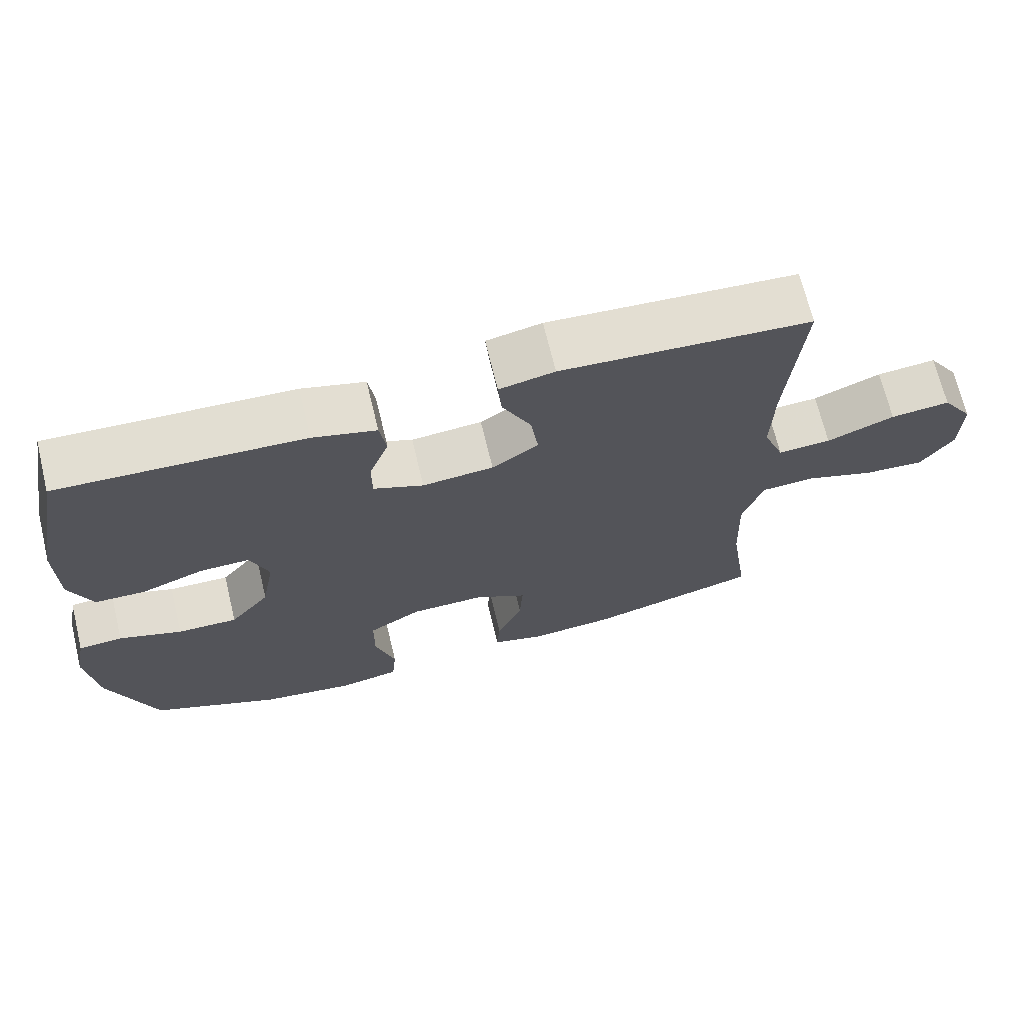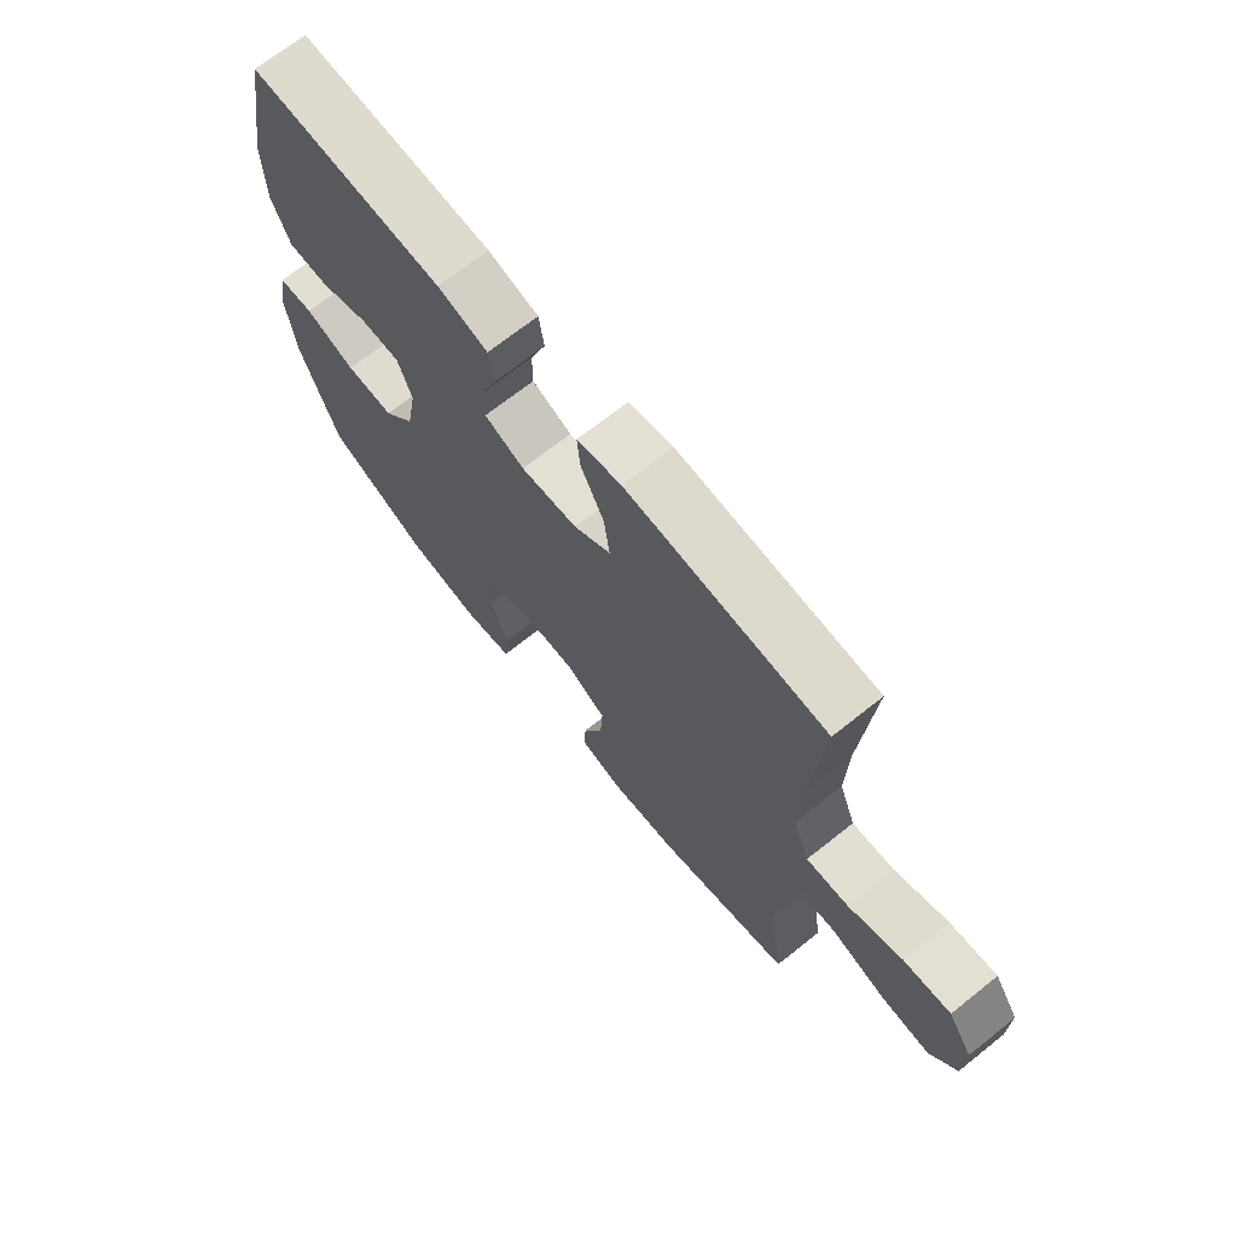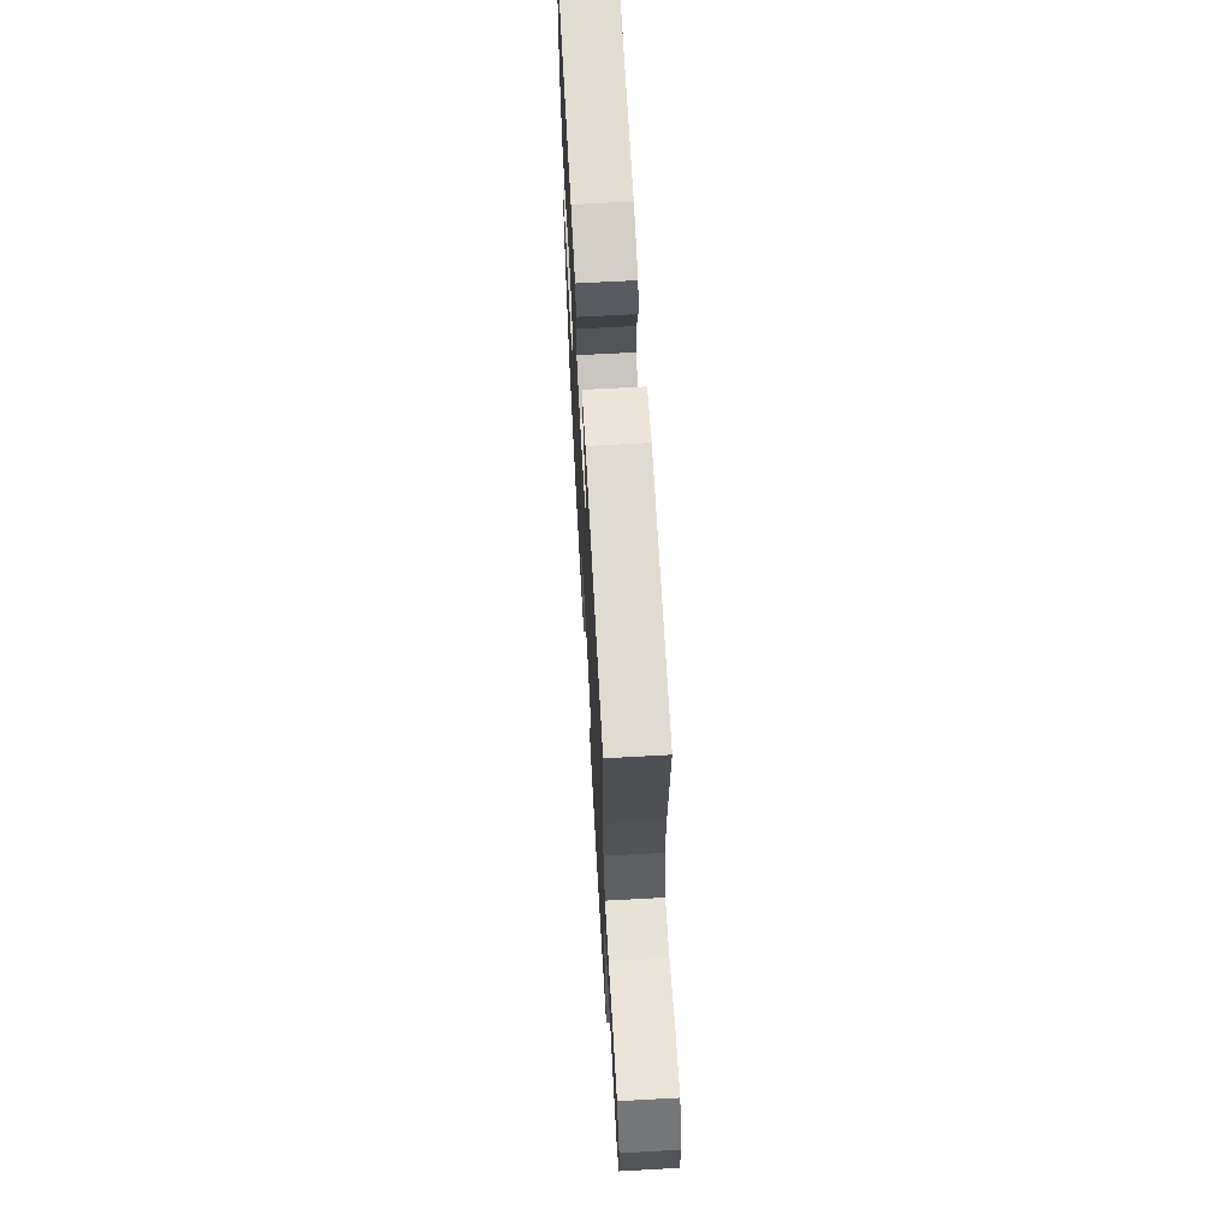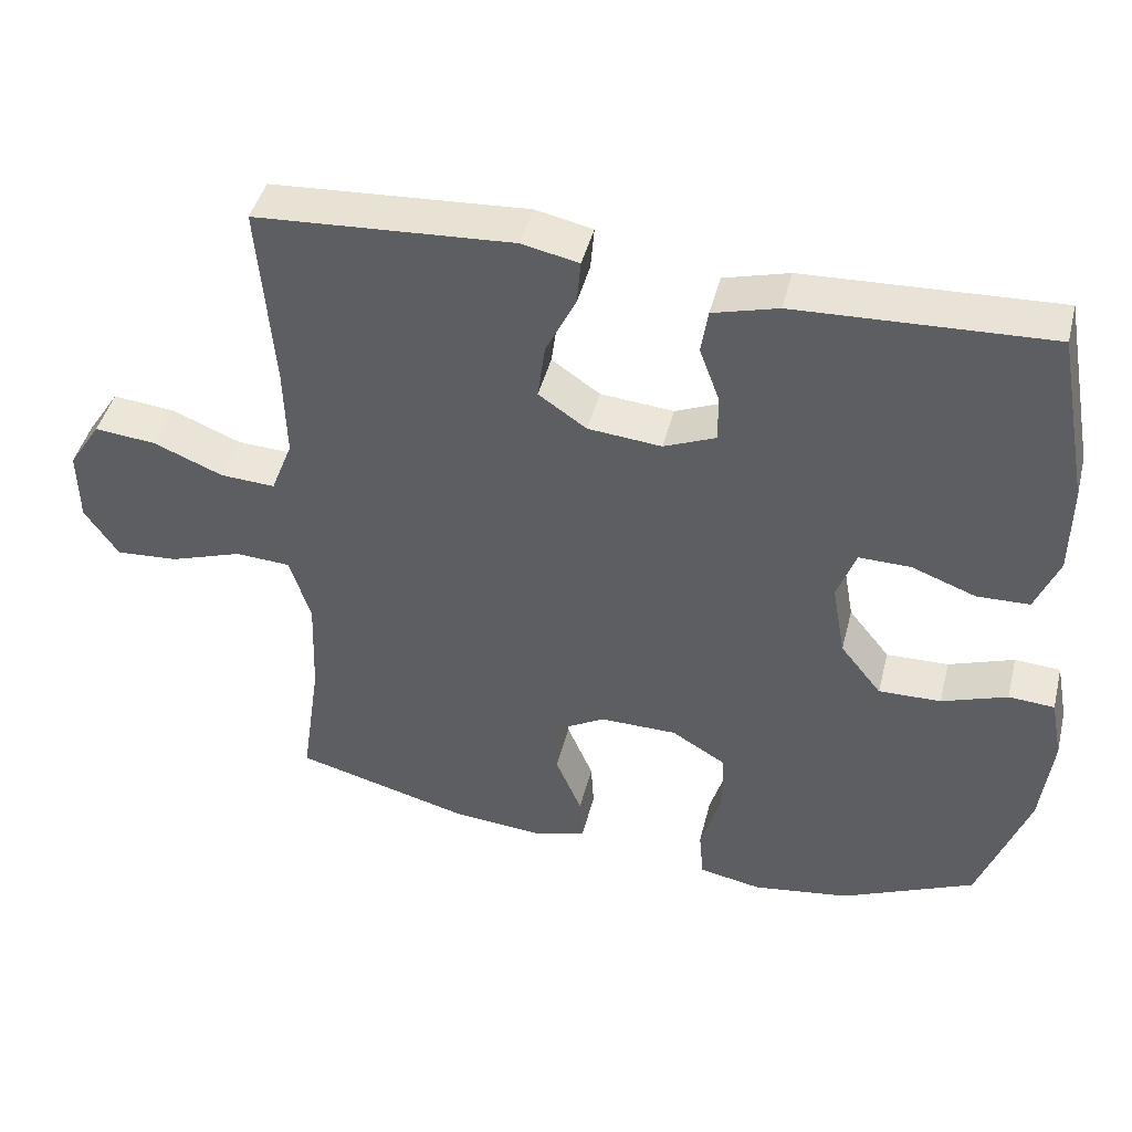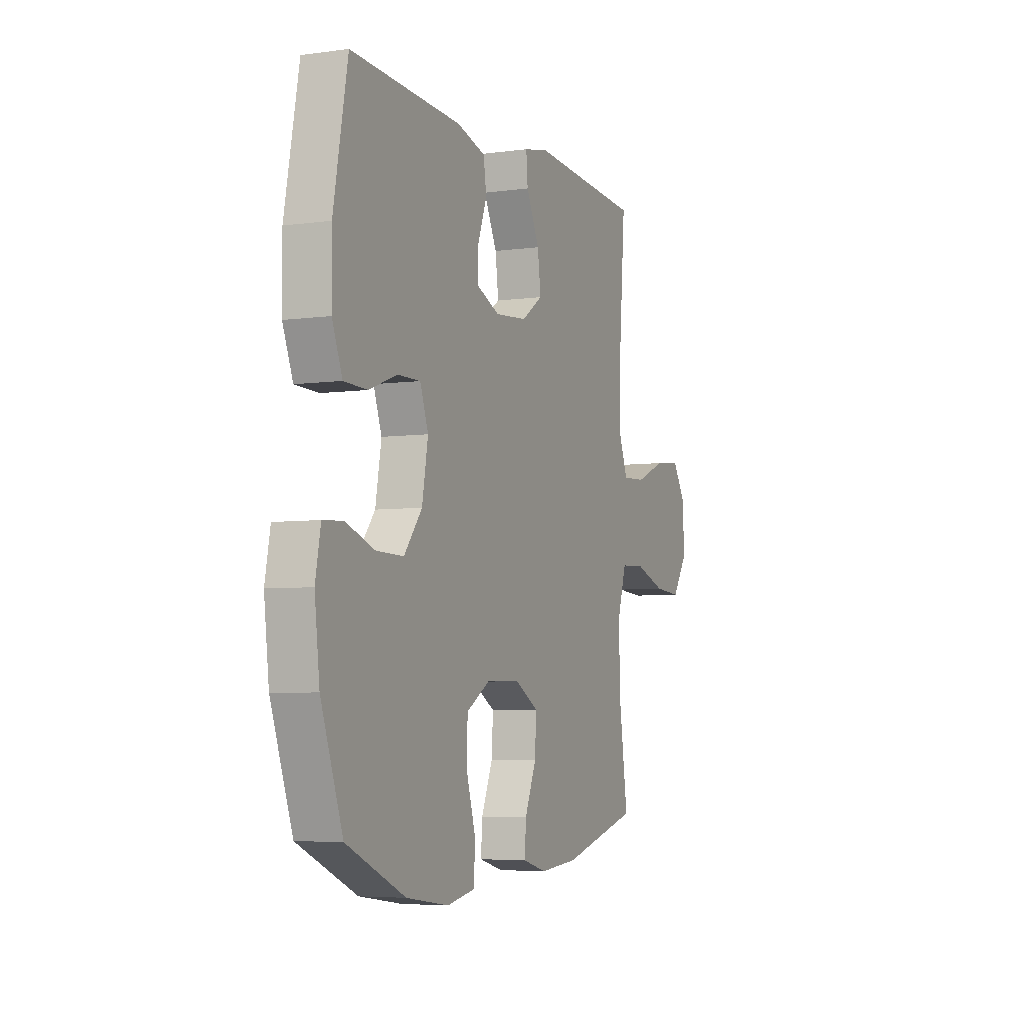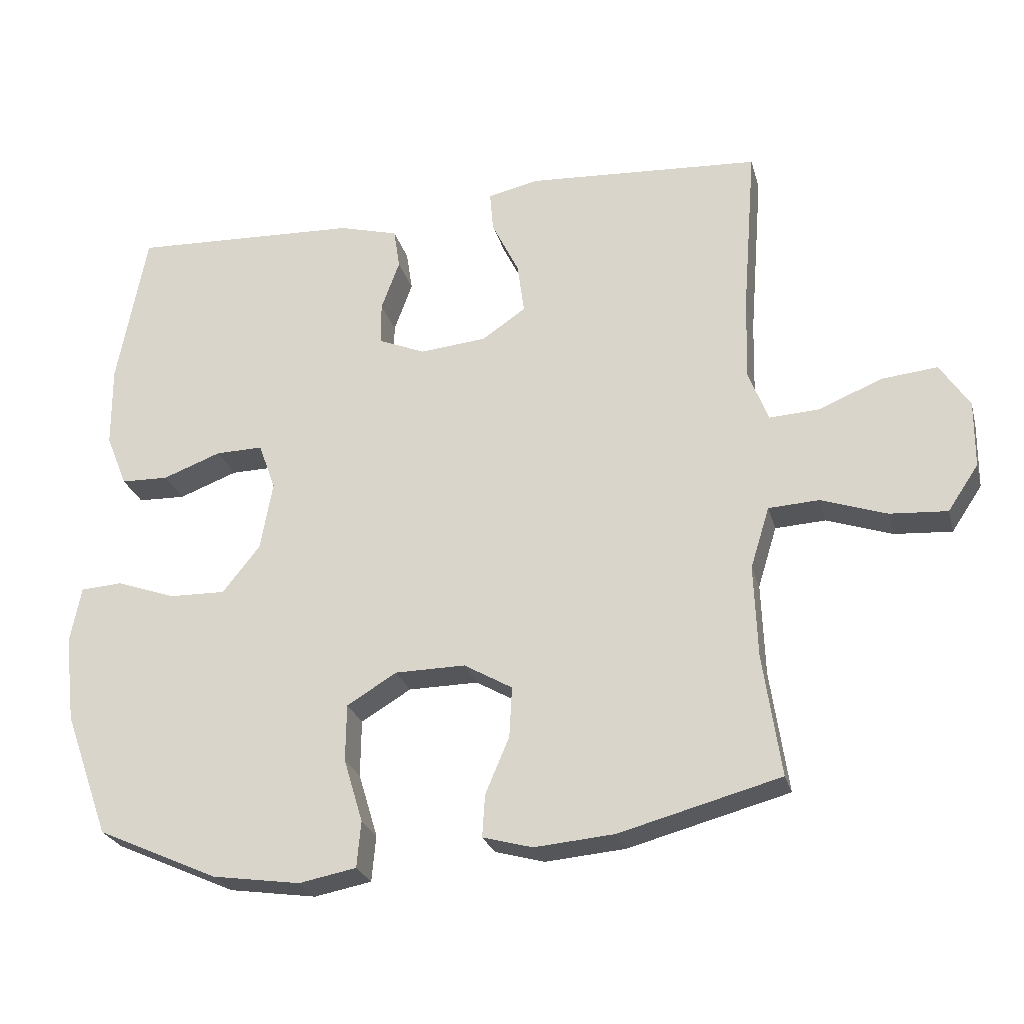
<metadata>
{"format":"obj","ext":"obj","renderer":"f3d","projection":"perspective","resolution":1024,"background":"white","views":[{"elev":69.2,"azim":-13.6,"up":"+Z"},{"elev":69.6,"azim":51.5,"up":"+Z"},{"elev":66.3,"azim":86.8,"up":"+Z"},{"elev":44.3,"azim":-166.0,"up":"+Z"},{"elev":-5.3,"azim":-66.8,"up":"+Z"},{"elev":-25.6,"azim":14.4,"up":"+Z"}]}
</metadata>
<code>
v 0.5 0.07 -0.5
v 0.264 0.07 -0.563
v 0.147 0.07 -0.573
v 0.074 0.07 -0.553
v 0.078 0.07 -0.491
v 0.113 0.07 -0.408
v 0.117 0.07 -0.334
v 0.046 0.07 -0.293
v -0.057 0.07 -0.294
v -0.13 0.07 -0.338
v -0.131 0.07 -0.422
v -0.103 0.07 -0.515
v -0.109 0.07 -0.583
v -0.193 0.07 -0.599
v -0.322 0.07 -0.58
v -0.5 0.07 -0.5
v -0.566 0.07 -0.317
v -0.581 0.07 -0.19
v -0.565 0.07 -0.107
v -0.504 0.07 -0.103
v -0.417 0.07 -0.134
v -0.334 0.07 -0.136
v -0.279 0.07 -0.067
v -0.261 0.07 0.034
v -0.286 0.07 0.103
v -0.355 0.07 0.102
v -0.441 0.07 0.07
v -0.511 0.07 0.072
v -0.542 0.07 0.149
v -0.543 0.07 0.269
v -0.5 0.07 0.5
v -0.164 0.07 0.485
v -0.077 0.07 0.461
v -0.068 0.07 0.402
v -0.095 0.07 0.328
v -0.095 0.07 0.266
v -0.026 0.07 0.237
v 0.072 0.07 0.246
v 0.136 0.07 0.29
v 0.126 0.07 0.365
v 0.086 0.07 0.447
v 0.081 0.07 0.506
v 0.157 0.07 0.522
v 0.5 0.07 0.5
v 0.48 0.07 0.247
v 0.477 0.07 0.126
v 0.506 0.07 0.051
v 0.579 0.07 0.055
v 0.672 0.07 0.093
v 0.754 0.07 0.101
v 0.797 0.07 0.035
v 0.796 0.07 -0.063
v 0.751 0.07 -0.13
v 0.667 0.07 -0.124
v 0.571 0.07 -0.091
v 0.497 0.07 -0.095
v 0.469 0.07 -0.185
v 0.474 0.07 -0.321
v 0.5 0 -0.5
v 0.264 0 -0.563
v 0.147 0 -0.573
v 0.074 0 -0.553
v 0.078 0 -0.491
v 0.113 0 -0.408
v 0.117 0 -0.334
v 0.046 0 -0.293
v -0.057 0 -0.294
v -0.13 0 -0.338
v -0.131 0 -0.422
v -0.103 0 -0.515
v -0.109 0 -0.583
v -0.193 0 -0.599
v -0.322 0 -0.58
v -0.5 0 -0.5
v -0.566 0 -0.317
v -0.581 0 -0.19
v -0.565 0 -0.107
v -0.504 0 -0.103
v -0.417 0 -0.134
v -0.334 0 -0.136
v -0.279 0 -0.067
v -0.261 0 0.034
v -0.286 0 0.103
v -0.355 0 0.102
v -0.441 0 0.07
v -0.511 0 0.072
v -0.542 0 0.149
v -0.543 0 0.269
v -0.5 0 0.5
v -0.164 0 0.485
v -0.077 0 0.461
v -0.068 0 0.402
v -0.095 0 0.328
v -0.095 0 0.266
v -0.026 0 0.237
v 0.072 0 0.246
v 0.136 0 0.29
v 0.126 0 0.365
v 0.086 0 0.447
v 0.081 0 0.506
v 0.157 0 0.522
v 0.5 0 0.5
v 0.48 0 0.247
v 0.477 0 0.126
v 0.506 0 0.051
v 0.579 0 0.055
v 0.672 0 0.093
v 0.754 0 0.101
v 0.797 0 0.035
v 0.796 0 -0.063
v 0.751 0 -0.13
v 0.667 0 -0.124
v 0.571 0 -0.091
v 0.497 0 -0.095
v 0.469 0 -0.185
v 0.474 0 -0.321
f 53 54 55
f 52 53 55
f 51 52 55
f 50 51 55
f 49 50 55
f 48 49 55
f 47 48 55 56
f 46 47 56 57
f 43 44 45
f 42 43 45
f 41 42 45
f 40 41 45
f 45 46 57
f 40 45 57
f 39 40 57
f 33 34 35
f 32 33 35
f 31 32 35
f 30 31 35
f 29 30 35
f 28 29 35
f 27 28 35
f 26 27 35
f 25 26 35 36
f 24 25 36 37
f 19 20 21
f 18 19 21
f 17 18 21
f 16 17 21
f 15 16 21
f 14 15 21
f 13 14 21
f 12 13 21
f 11 12 21
f 10 11 21 22
f 9 10 22 23
f 4 5 6
f 3 4 6
f 2 3 6
f 1 2 6
f 58 1 6
f 58 6 7
f 58 7 8
f 57 58 8
f 39 57 8
f 38 39 8
f 24 37 38
f 23 24 38
f 9 23 38
f 8 9 38
f 113 112 111
f 113 111 110
f 113 110 109
f 113 109 108
f 113 108 107
f 113 107 106
f 114 113 106 105
f 115 114 105 104
f 103 102 101
f 103 101 100
f 103 100 99
f 103 99 98
f 115 104 103
f 115 103 98
f 115 98 97
f 93 92 91
f 93 91 90
f 93 90 89
f 93 89 88
f 93 88 87
f 93 87 86
f 93 86 85
f 93 85 84
f 94 93 84 83
f 95 94 83 82
f 79 78 77
f 79 77 76
f 79 76 75
f 79 75 74
f 79 74 73
f 79 73 72
f 79 72 71
f 79 71 70
f 79 70 69
f 80 79 69 68
f 81 80 68 67
f 64 63 62
f 64 62 61
f 64 61 60
f 64 60 59
f 64 59 116
f 65 64 116
f 66 65 116
f 66 116 115
f 66 115 97
f 66 97 96
f 96 95 82
f 96 82 81
f 96 81 67
f 96 67 66
f 1 59 60 2
f 2 60 61 3
f 3 61 62 4
f 4 62 63 5
f 5 63 64 6
f 6 64 65 7
f 7 65 66 8
f 8 66 67 9
f 9 67 68 10
f 10 68 69 11
f 11 69 70 12
f 12 70 71 13
f 13 71 72 14
f 14 72 73 15
f 15 73 74 16
f 16 74 75 17
f 17 75 76 18
f 18 76 77 19
f 19 77 78 20
f 20 78 79 21
f 21 79 80 22
f 22 80 81 23
f 23 81 82 24
f 24 82 83 25
f 25 83 84 26
f 26 84 85 27
f 27 85 86 28
f 28 86 87 29
f 29 87 88 30
f 30 88 89 31
f 31 89 90 32
f 32 90 91 33
f 33 91 92 34
f 34 92 93 35
f 35 93 94 36
f 36 94 95 37
f 37 95 96 38
f 38 96 97 39
f 39 97 98 40
f 40 98 99 41
f 41 99 100 42
f 42 100 101 43
f 43 101 102 44
f 44 102 103 45
f 45 103 104 46
f 46 104 105 47
f 47 105 106 48
f 48 106 107 49
f 49 107 108 50
f 50 108 109 51
f 51 109 110 52
f 52 110 111 53
f 53 111 112 54
f 54 112 113 55
f 55 113 114 56
f 56 114 115 57
f 57 115 116 58
f 58 116 59 1

</code>
